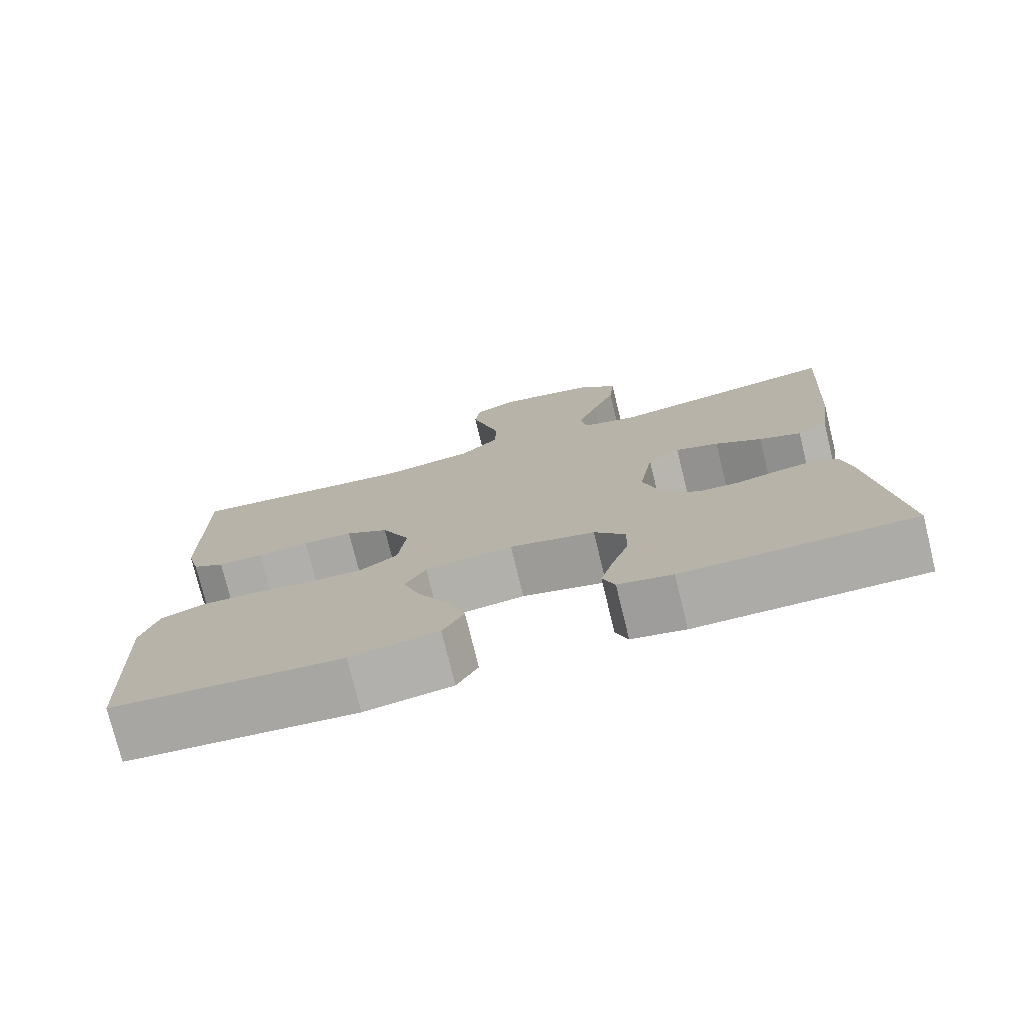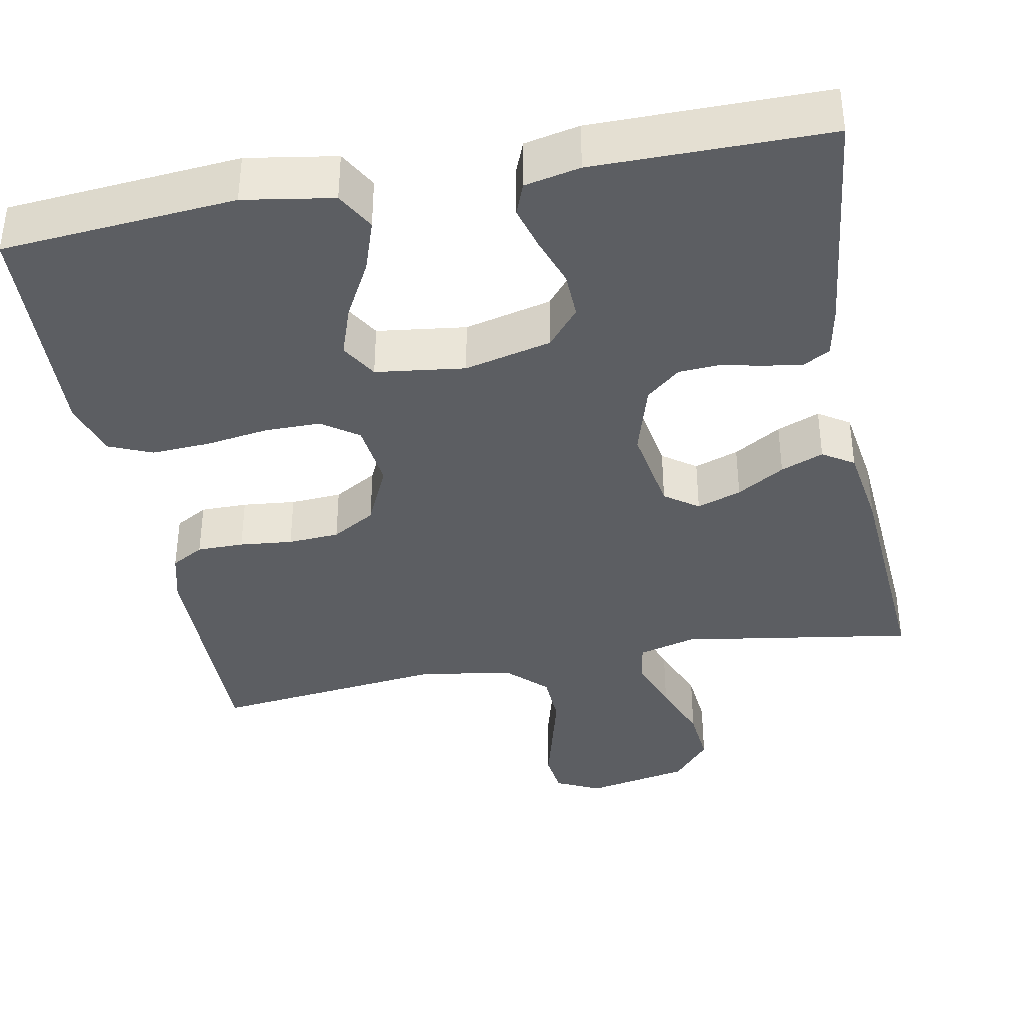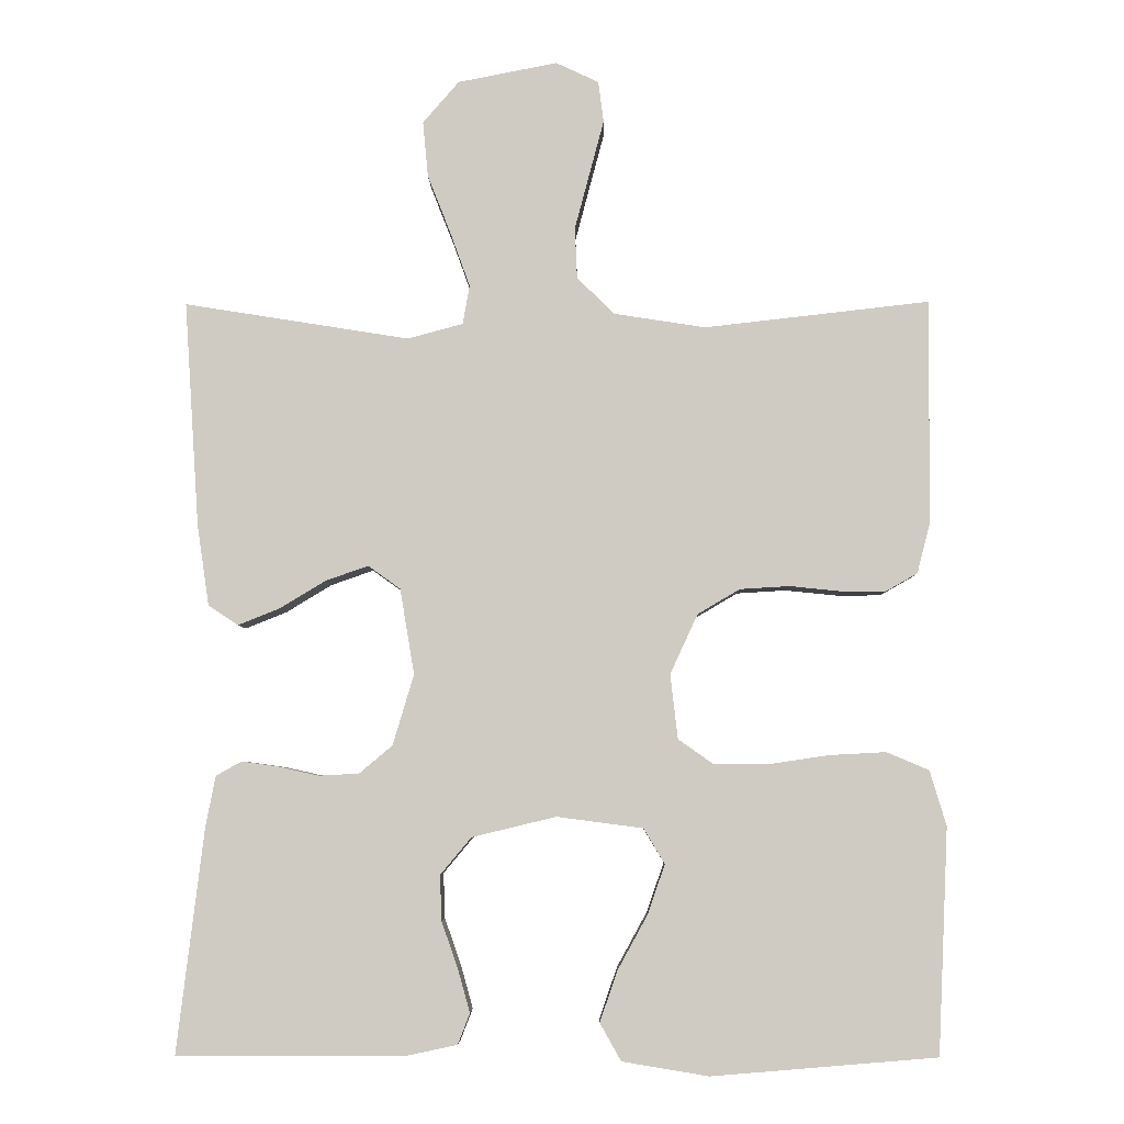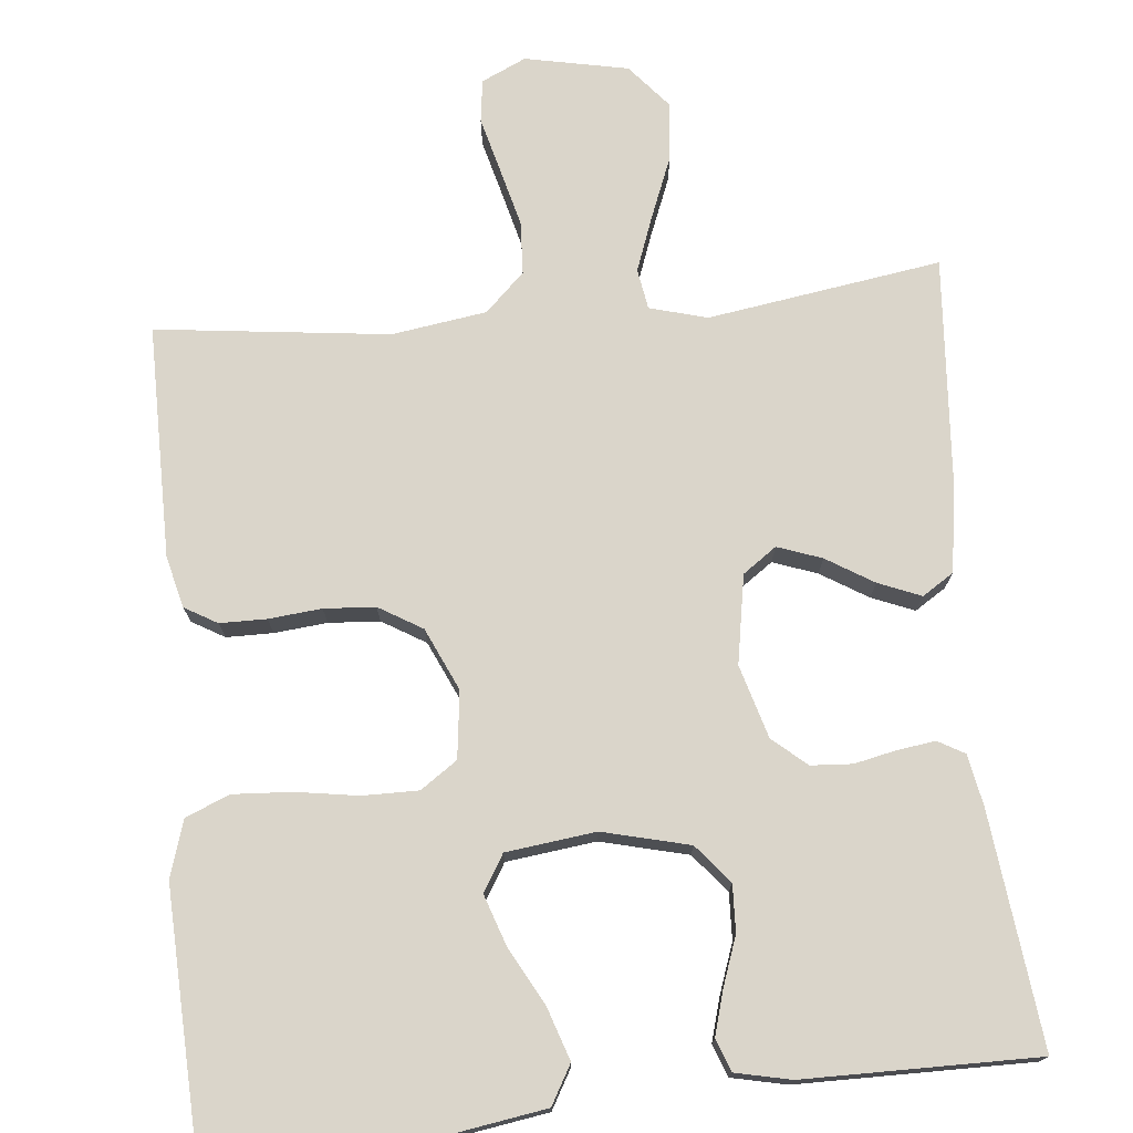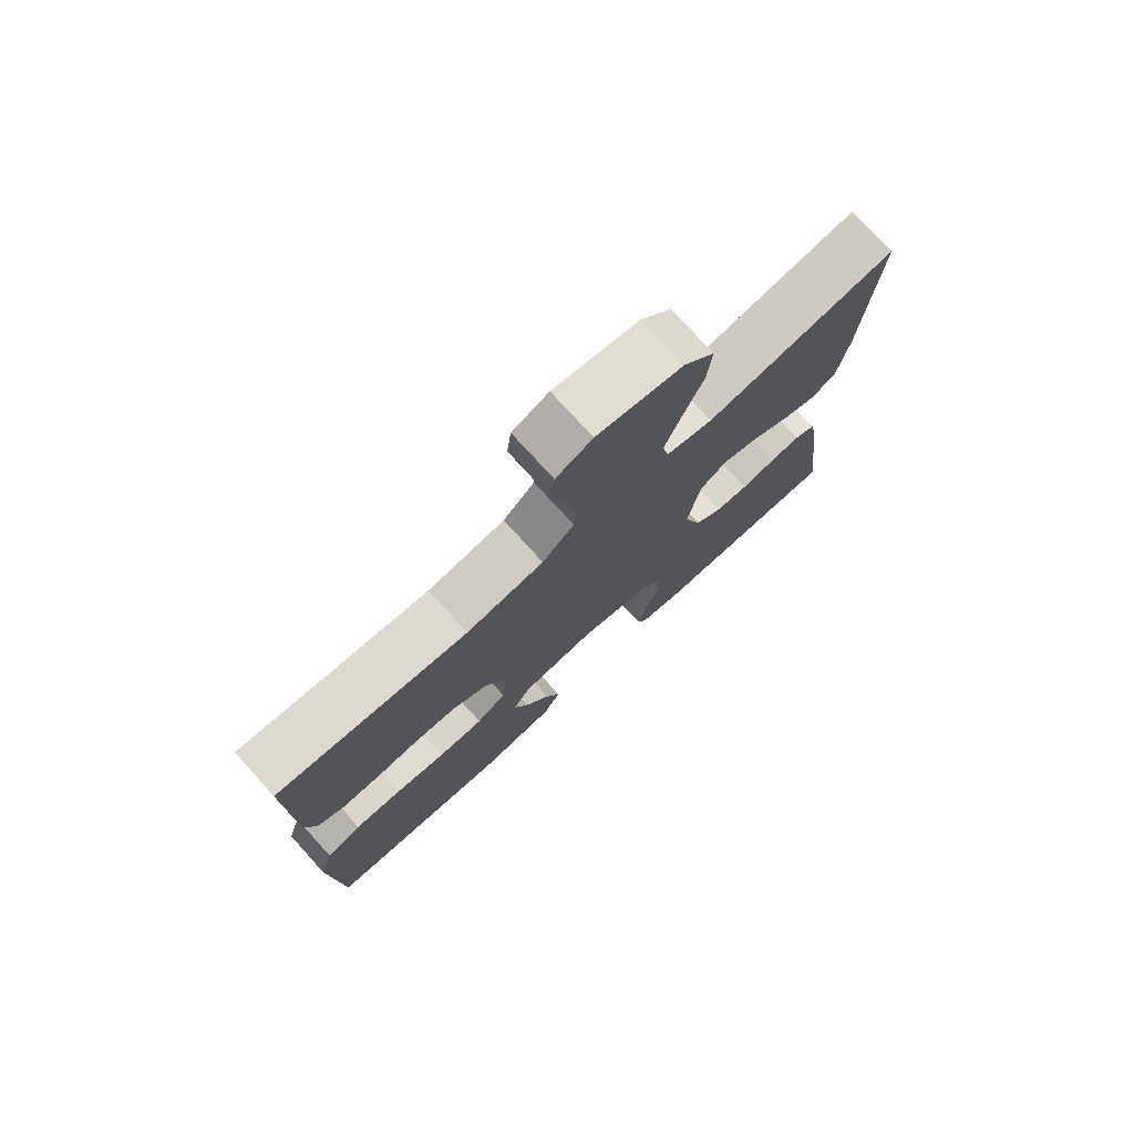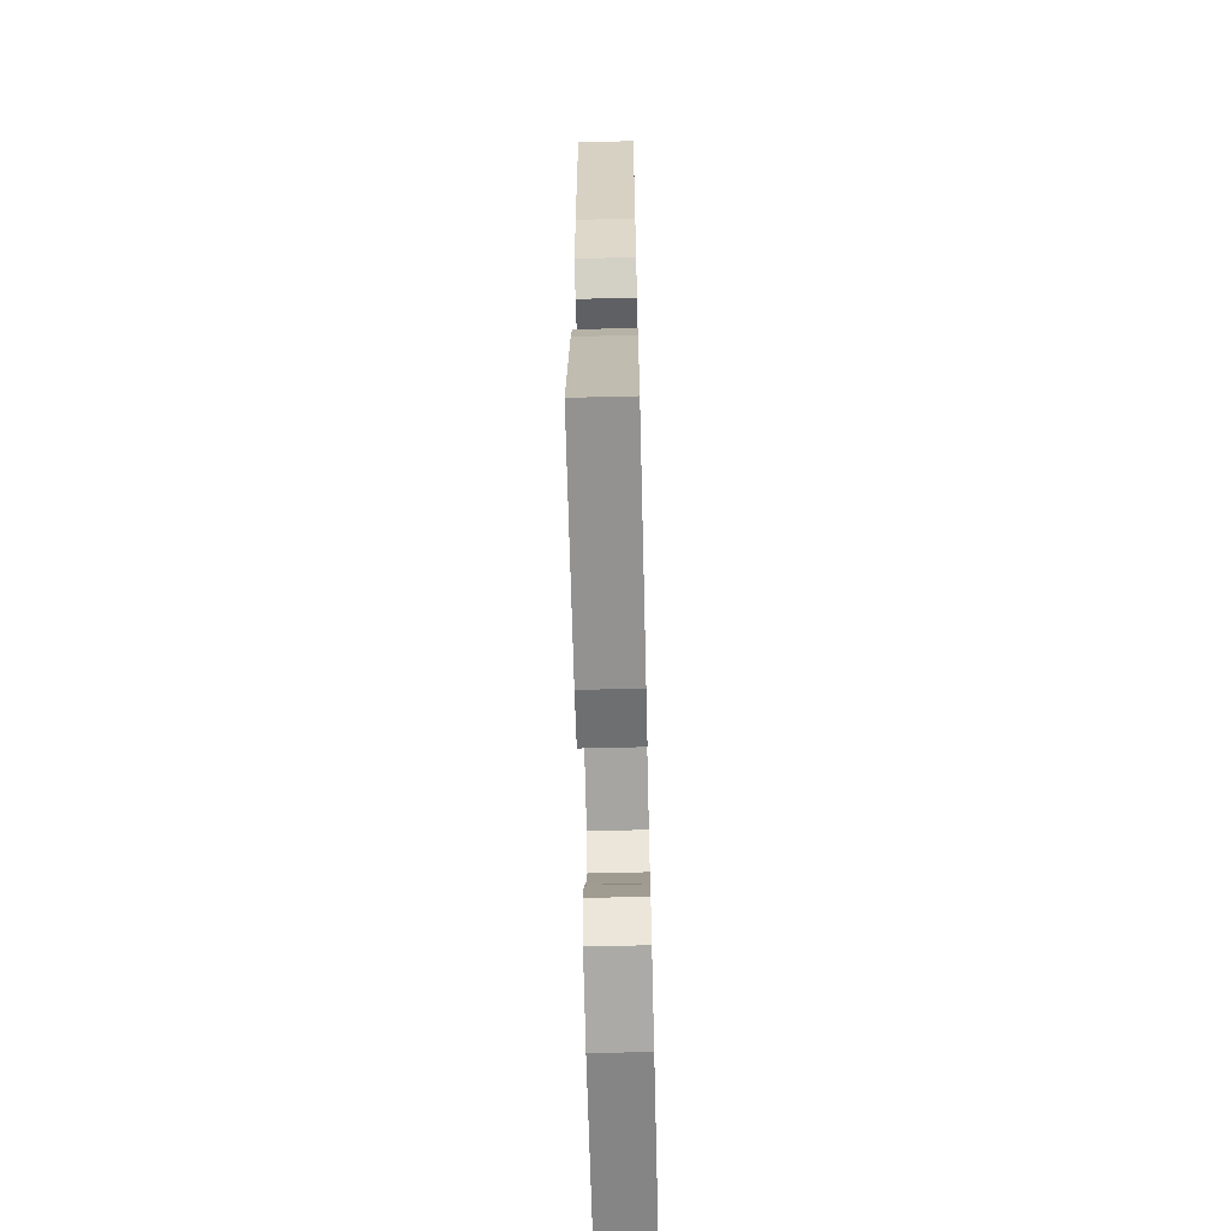
<metadata>
{"format":"obj","ext":"obj","renderer":"f3d","projection":"perspective","resolution":1024,"background":"white","views":[{"elev":-76.3,"azim":-166.2,"up":"+Z"},{"elev":-38.2,"azim":-169.1,"up":"+Y"},{"elev":-5.4,"azim":1.0,"up":"+Z"},{"elev":74.3,"azim":174.8,"up":"+Y"},{"elev":76.5,"azim":137.7,"up":"+Z"},{"elev":-66.4,"azim":-88.6,"up":"+Z"}]}
</metadata>
<code>
v -0.5 0.07 -0.5
v -0.464 0.07 -0.2
v -0.451 0.07 -0.134
v -0.417 0.07 -0.115
v -0.368 0.07 -0.122
v -0.314 0.07 -0.134
v -0.261 0.07 -0.131
v -0.217 0.07 -0.094
v -0.189 0.07 0
v -0.208 0.07 0.114
v -0.251 0.07 0.145
v -0.308 0.07 0.125
v -0.369 0.07 0.088
v -0.424 0.07 0.066
v -0.464 0.07 0.092
v -0.48 0.07 0.2
v -0.5 0.07 0.5
v -0.2 0.07 0.452
v -0.126 0.07 0.472
v -0.117 0.07 0.524
v -0.143 0.07 0.596
v -0.174 0.07 0.675
v -0.181 0.07 0.749
v -0.133 0.07 0.805
v 0 0.07 0.831
v 0.057 0.07 0.804
v 0.064 0.07 0.749
v 0.045 0.07 0.678
v 0.025 0.07 0.602
v 0.028 0.07 0.534
v 0.078 0.07 0.485
v 0.2 0.07 0.466
v 0.5 0.07 0.5
v 0.497 0.07 0.2
v 0.48 0.07 0.134
v 0.438 0.07 0.11
v 0.378 0.07 0.11
v 0.31 0.07 0.117
v 0.244 0.07 0.113
v 0.188 0.07 0.08
v 0.151 0.07 0
v 0.161 0.07 -0.086
v 0.208 0.07 -0.119
v 0.28 0.07 -0.119
v 0.36 0.07 -0.107
v 0.436 0.07 -0.103
v 0.492 0.07 -0.127
v 0.514 0.07 -0.2
v 0.5 0.07 -0.5
v 0.2 0.07 -0.525
v 0.085 0.07 -0.506
v 0.057 0.07 -0.456
v 0.08 0.07 -0.389
v 0.12 0.07 -0.316
v 0.143 0.07 -0.25
v 0.115 0.07 -0.203
v 0 0.07 -0.188
v -0.112 0.07 -0.215
v -0.153 0.07 -0.264
v -0.151 0.07 -0.324
v -0.129 0.07 -0.387
v -0.113 0.07 -0.444
v -0.129 0.07 -0.485
v -0.2 0.07 -0.5
v -0.5 0 -0.5
v -0.464 0 -0.2
v -0.451 0 -0.134
v -0.417 0 -0.115
v -0.368 0 -0.122
v -0.314 0 -0.134
v -0.261 0 -0.131
v -0.217 0 -0.094
v -0.189 0 0
v -0.208 0 0.114
v -0.251 0 0.145
v -0.308 0 0.125
v -0.369 0 0.088
v -0.424 0 0.066
v -0.464 0 0.092
v -0.48 0 0.2
v -0.5 0 0.5
v -0.2 0 0.452
v -0.126 0 0.472
v -0.117 0 0.524
v -0.143 0 0.596
v -0.174 0 0.675
v -0.181 0 0.749
v -0.133 0 0.805
v 0 0 0.831
v 0.057 0 0.804
v 0.064 0 0.749
v 0.045 0 0.678
v 0.025 0 0.602
v 0.028 0 0.534
v 0.078 0 0.485
v 0.2 0 0.466
v 0.5 0 0.5
v 0.497 0 0.2
v 0.48 0 0.134
v 0.438 0 0.11
v 0.378 0 0.11
v 0.31 0 0.117
v 0.244 0 0.113
v 0.188 0 0.08
v 0.151 0 0
v 0.161 0 -0.086
v 0.208 0 -0.119
v 0.28 0 -0.119
v 0.36 0 -0.107
v 0.436 0 -0.103
v 0.492 0 -0.127
v 0.514 0 -0.2
v 0.5 0 -0.5
v 0.2 0 -0.525
v 0.085 0 -0.506
v 0.057 0 -0.456
v 0.08 0 -0.389
v 0.12 0 -0.316
v 0.143 0 -0.25
v 0.115 0 -0.203
v 0 0 -0.188
v -0.112 0 -0.215
v -0.153 0 -0.264
v -0.151 0 -0.324
v -0.129 0 -0.387
v -0.113 0 -0.444
v -0.129 0 -0.485
v -0.2 0 -0.5
f 4 5 6
f 3 4 6
f 2 3 6
f 1 2 6
f 64 1 6
f 63 64 6
f 62 63 6
f 61 62 6
f 60 61 6
f 59 60 6 7
f 58 59 7 8
f 57 58 8 9
f 56 57 9 10
f 52 53 54
f 51 52 54
f 50 51 54
f 49 50 54
f 48 49 54
f 47 48 54
f 46 47 54
f 45 46 54
f 44 45 54
f 43 44 54 55
f 42 43 55 56
f 36 37 38
f 35 36 38
f 34 35 38
f 33 34 38
f 32 33 38
f 31 32 38 39
f 30 31 39 40
f 26 27 28
f 25 26 28
f 24 25 28
f 23 24 28
f 22 23 28
f 21 22 28
f 20 21 28 29
f 19 20 29 30
f 16 17 18
f 15 16 18
f 14 15 18
f 13 14 18
f 12 13 18
f 11 12 18 19
f 30 40 41
f 19 30 41
f 11 19 41
f 10 11 41
f 10 41 42 56
f 70 69 68
f 70 68 67
f 70 67 66
f 70 66 65
f 70 65 128
f 70 128 127
f 70 127 126
f 70 126 125
f 70 125 124
f 71 70 124 123
f 72 71 123 122
f 73 72 122 121
f 74 73 121 120
f 118 117 116
f 118 116 115
f 118 115 114
f 118 114 113
f 118 113 112
f 118 112 111
f 118 111 110
f 118 110 109
f 118 109 108
f 119 118 108 107
f 120 119 107 106
f 102 101 100
f 102 100 99
f 102 99 98
f 102 98 97
f 102 97 96
f 103 102 96 95
f 104 103 95 94
f 92 91 90
f 92 90 89
f 92 89 88
f 92 88 87
f 92 87 86
f 92 86 85
f 93 92 85 84
f 94 93 84 83
f 82 81 80
f 82 80 79
f 82 79 78
f 82 78 77
f 82 77 76
f 83 82 76 75
f 105 104 94
f 105 94 83
f 105 83 75
f 105 75 74
f 120 106 105 74
f 1 65 66 2
f 2 66 67 3
f 3 67 68 4
f 4 68 69 5
f 5 69 70 6
f 6 70 71 7
f 7 71 72 8
f 8 72 73 9
f 9 73 74 10
f 10 74 75 11
f 11 75 76 12
f 12 76 77 13
f 13 77 78 14
f 14 78 79 15
f 15 79 80 16
f 16 80 81 17
f 17 81 82 18
f 18 82 83 19
f 19 83 84 20
f 20 84 85 21
f 21 85 86 22
f 22 86 87 23
f 23 87 88 24
f 24 88 89 25
f 25 89 90 26
f 26 90 91 27
f 27 91 92 28
f 28 92 93 29
f 29 93 94 30
f 30 94 95 31
f 31 95 96 32
f 32 96 97 33
f 33 97 98 34
f 34 98 99 35
f 35 99 100 36
f 36 100 101 37
f 37 101 102 38
f 38 102 103 39
f 39 103 104 40
f 40 104 105 41
f 41 105 106 42
f 42 106 107 43
f 43 107 108 44
f 44 108 109 45
f 45 109 110 46
f 46 110 111 47
f 47 111 112 48
f 48 112 113 49
f 49 113 114 50
f 50 114 115 51
f 51 115 116 52
f 52 116 117 53
f 53 117 118 54
f 54 118 119 55
f 55 119 120 56
f 56 120 121 57
f 57 121 122 58
f 58 122 123 59
f 59 123 124 60
f 60 124 125 61
f 61 125 126 62
f 62 126 127 63
f 63 127 128 64
f 64 128 65 1

</code>
